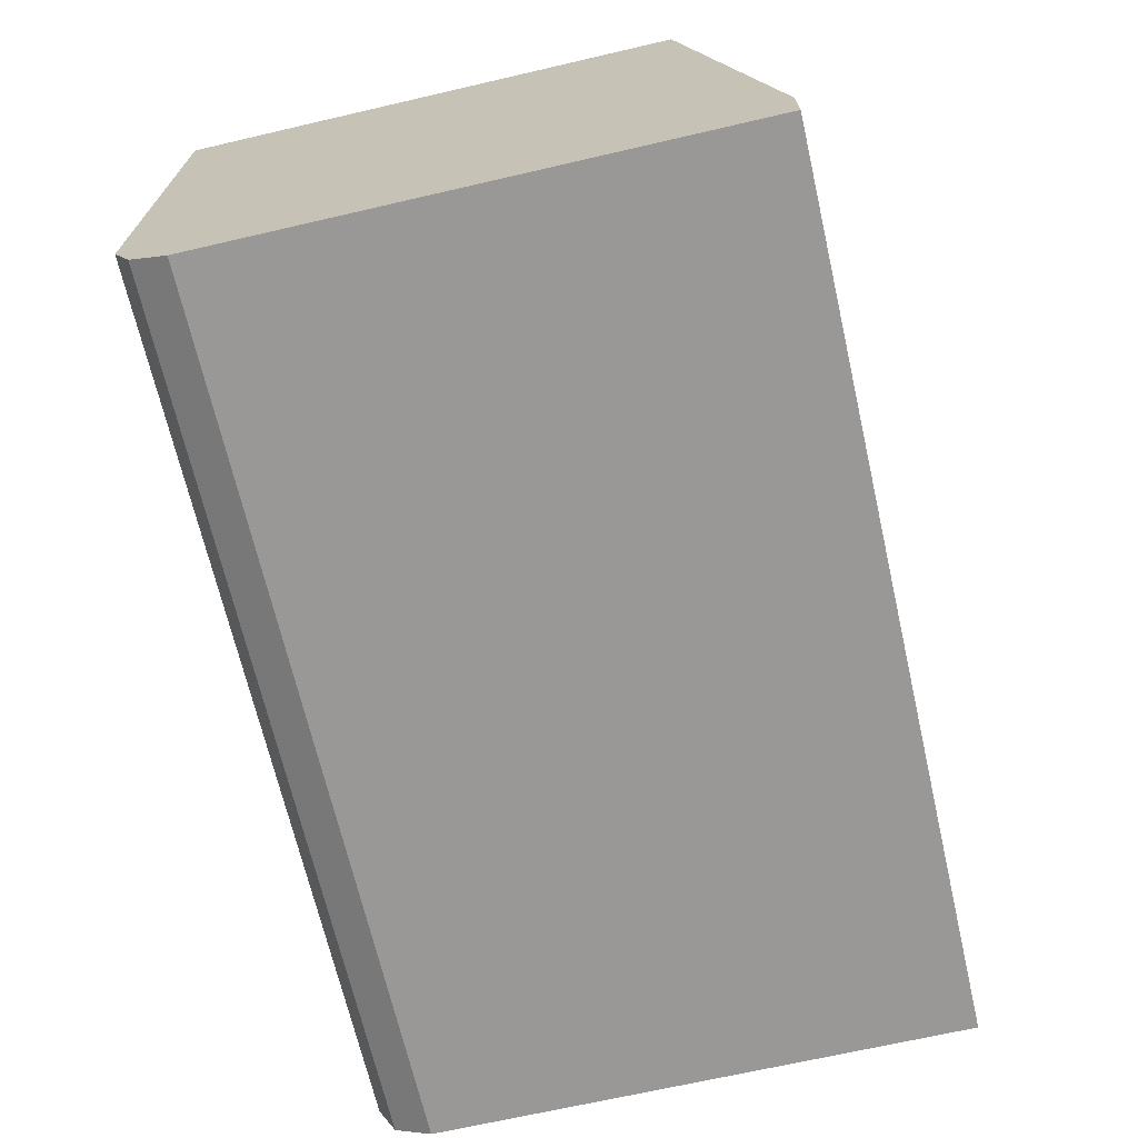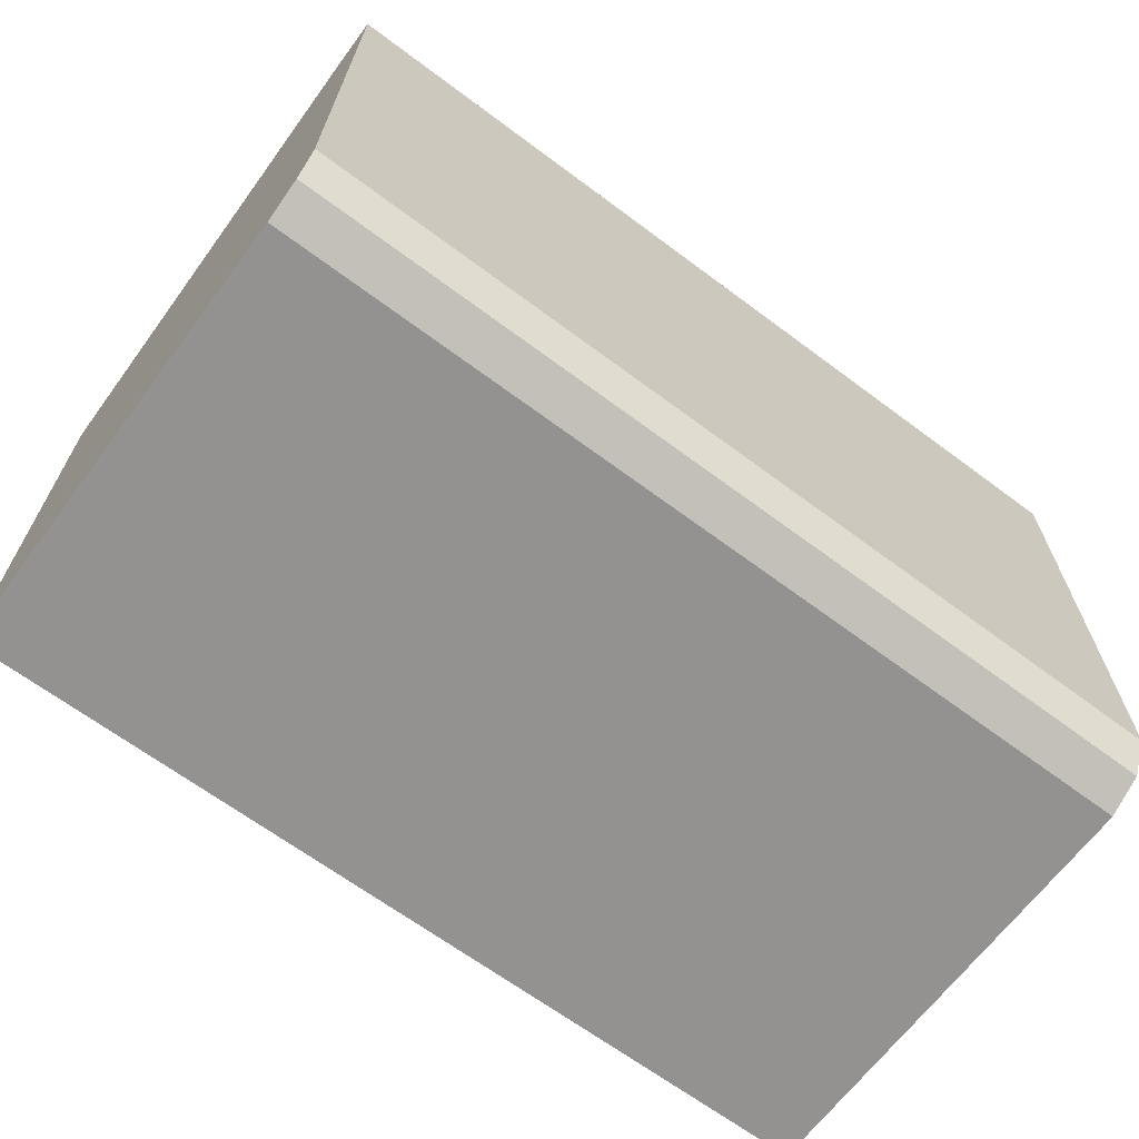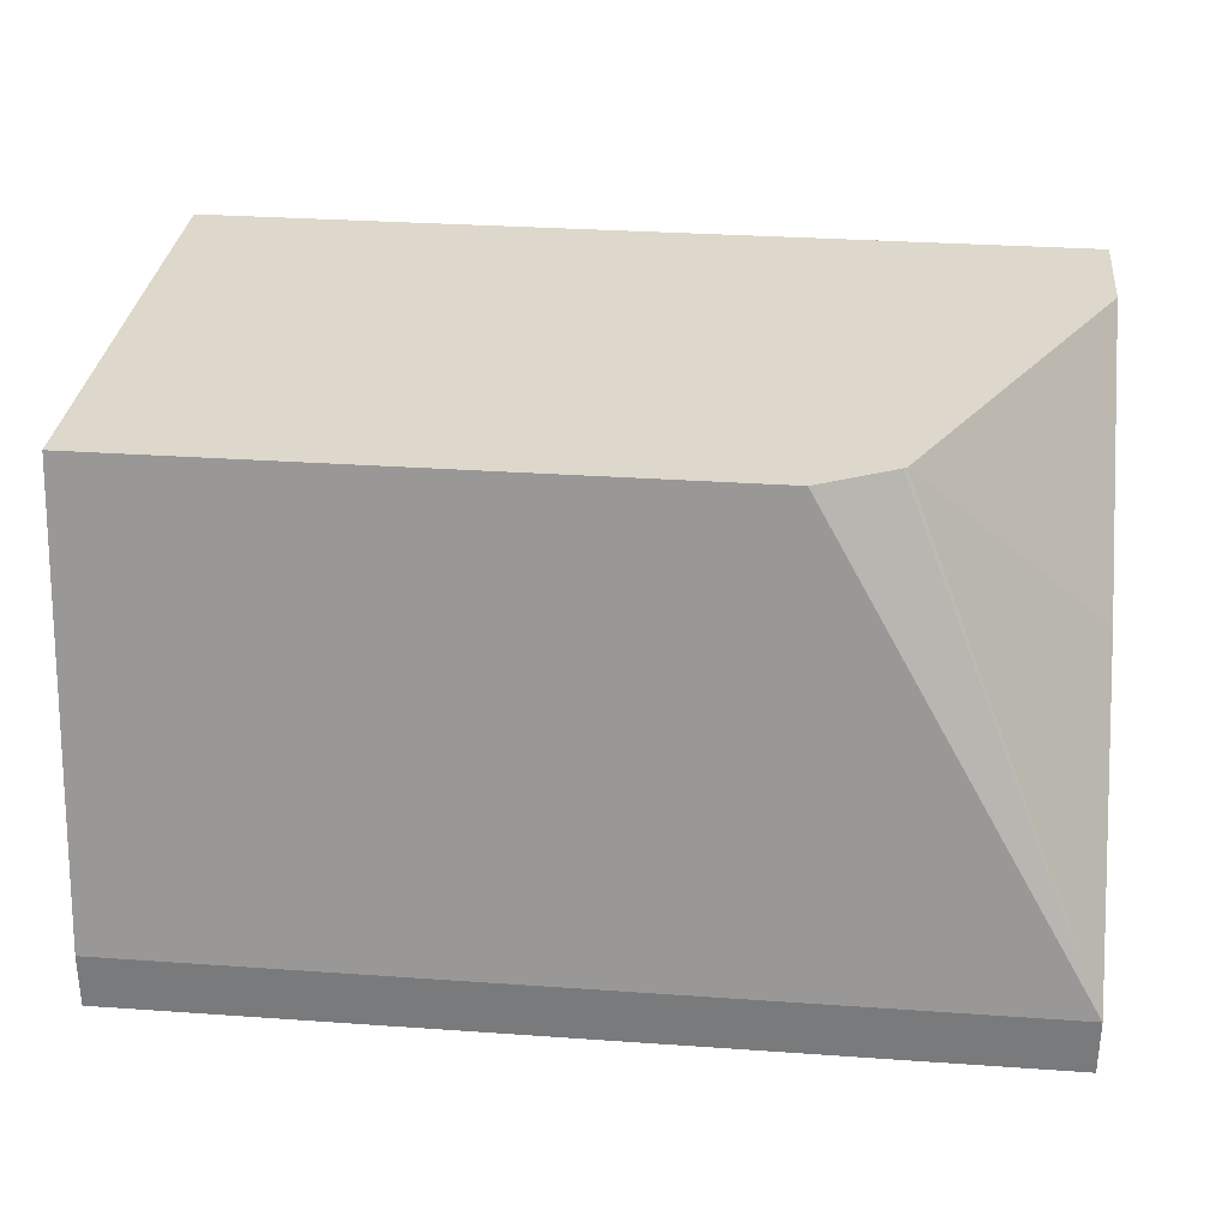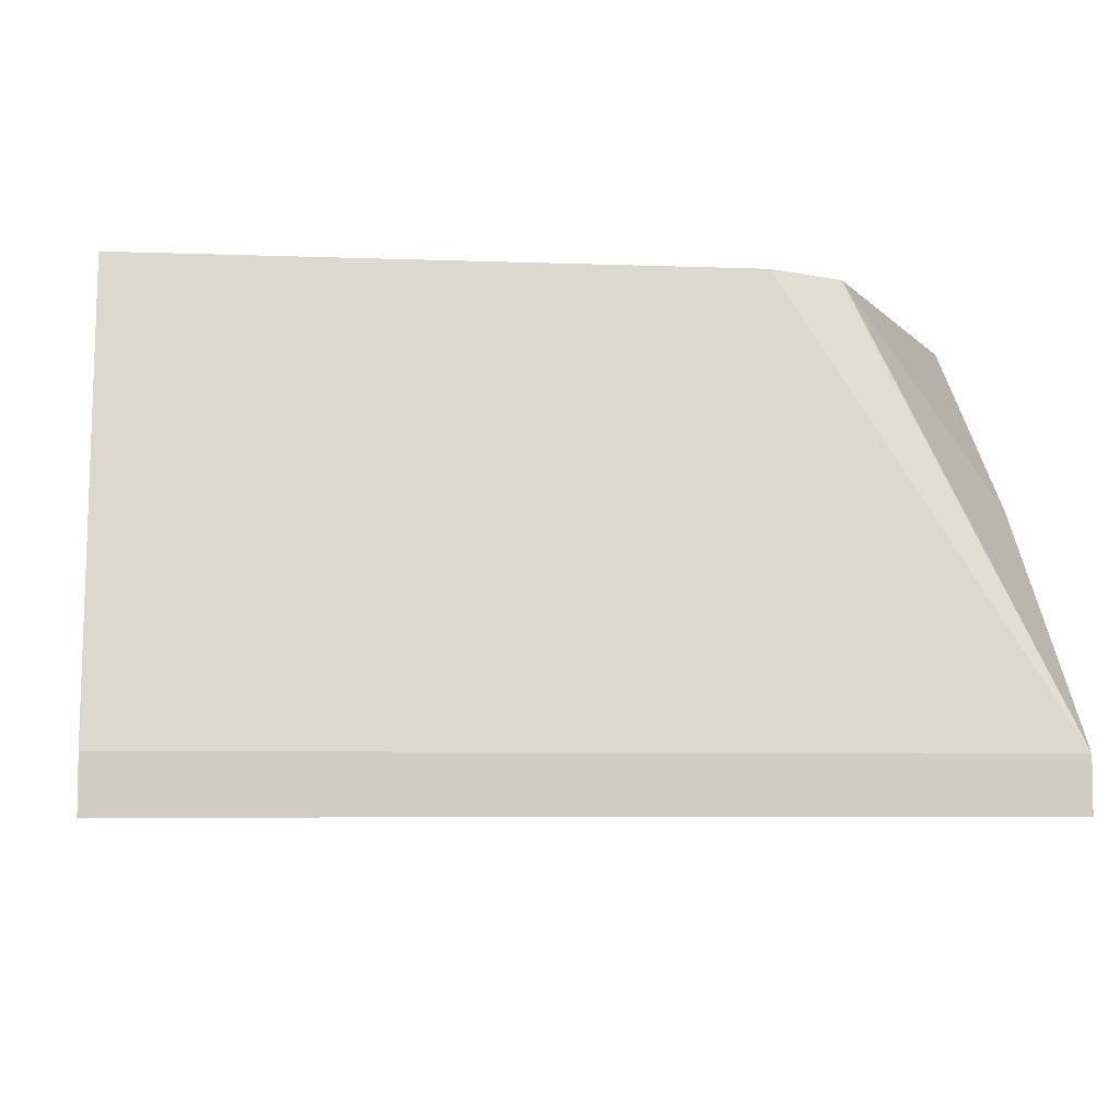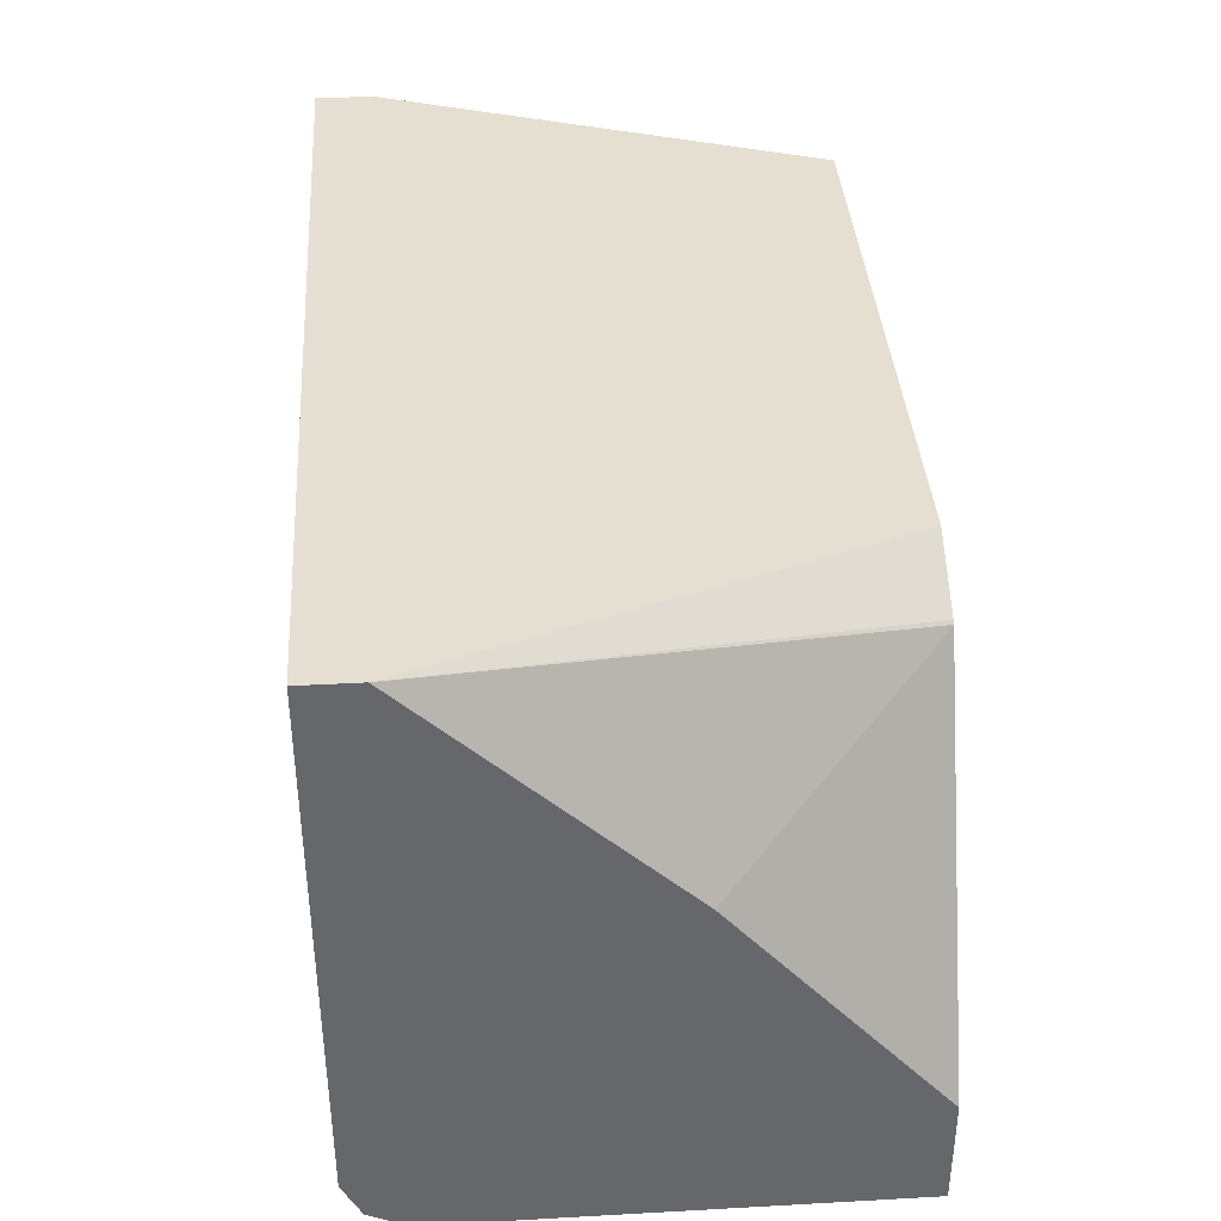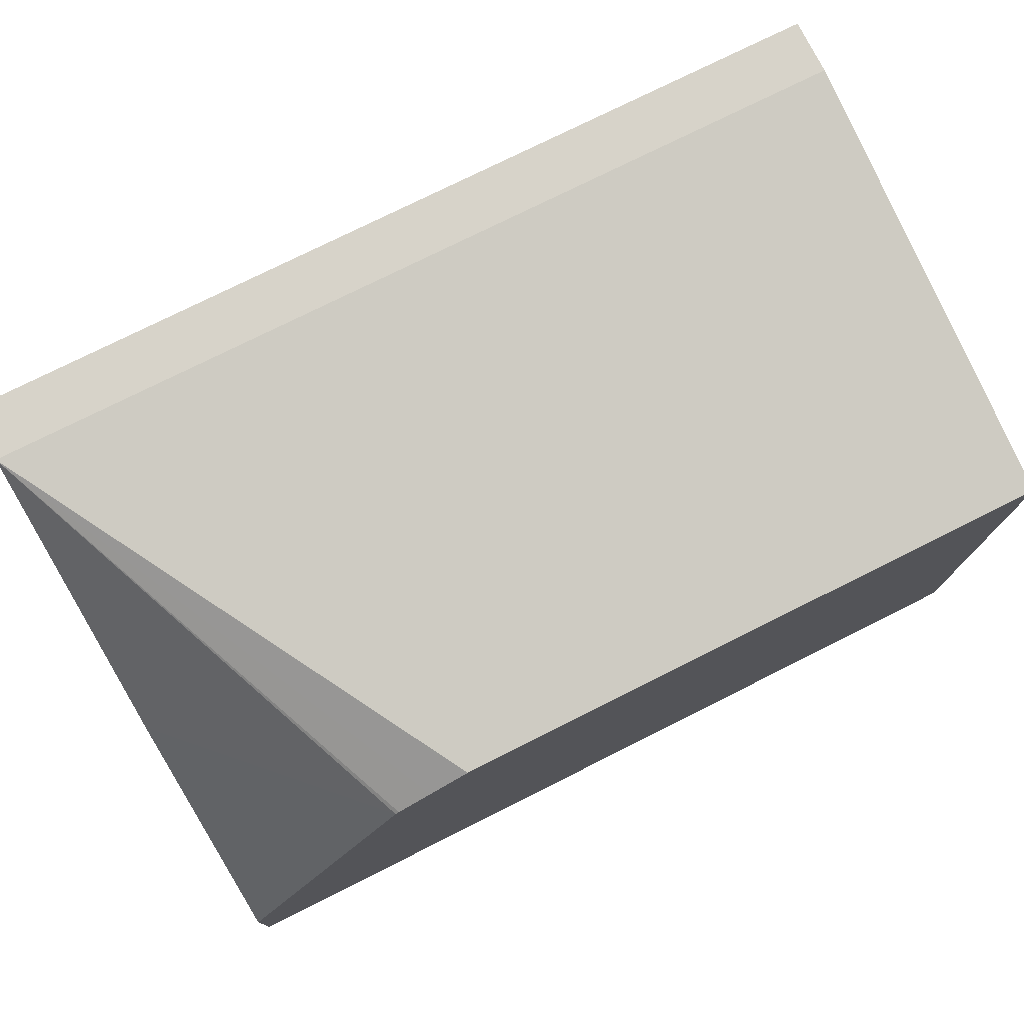
<metadata>
{"format":"obj","ext":"obj","renderer":"f3d","projection":"perspective","resolution":1024,"background":"white","views":[{"elev":-68.6,"azim":103.0,"up":"+Z"},{"elev":-66.5,"azim":143.2,"up":"+Y"},{"elev":31.2,"azim":-174.3,"up":"+Z"},{"elev":-5.9,"azim":173.6,"up":"+Z"},{"elev":38.1,"azim":-94.0,"up":"+Y"},{"elev":76.3,"azim":-26.6,"up":"+Y"}]}
</metadata>
<code>
v 0.02196 -0.2029 -0.1276
v 0.02196 -0.166 -0.1276
v 0.02196 -0.2029 -0.2767
v 0.3141 -0.2029 -0.1276
v 0.02196 -0.08667 -0.1956
v 0.0849 -0.05 -0.1276
v 0.02196 -0.1967 -0.289
v 0.3142 -0.2029 -0.2767
v 0.3142 -0.2029 -0.1291
v 0.3142 -0.1619 -0.1276
v 0.02196 -0.008691 -0.2767
v 0.08607 -0.0492 -0.1276
v 0.02196 -0.1944 -0.2901
v 0.3142 -0.1963 -0.2892
v 0.3142 -0.1967 -0.289
v 0.3142 -0.0369 -0.1276
v 0.02196 -0.008691 -0.2951
v 0.09734 -0.04356 -0.1276
v 0.1096 -0.03742 -0.1276
v 0.1107 -0.0369 -0.1276
v 0.3142 -0.008691 -0.2767
v 0.02196 -0.1844 -0.2951
v 0.3142 -0.1844 -0.2951
v 0.3142 -0.008691 -0.2951
f 8 16 10
f 7 13 14
f 7 14 15
f 8 15 14
f 8 14 23
f 8 23 24
f 8 24 21
f 8 21 16
f 8 10 9
f 11 24 17
f 11 18 19
f 11 19 20
f 11 20 16
f 11 21 24
f 6 12 11
f 13 22 23
f 13 23 14
f 17 24 23
f 17 23 22
f 11 12 18
f 5 6 11
f 11 16 21
f 3 15 8
f 4 9 10
f 1 5 11
f 1 11 17
f 1 17 22
f 1 22 13
f 1 13 7
f 1 7 3
f 1 3 8
f 1 8 9
f 1 9 4
f 1 2 5
f 1 10 16
f 1 16 20
f 1 20 19
f 1 19 18
f 1 18 12
f 1 12 6
f 1 6 2
f 2 6 5
f 3 7 15
f 1 4 10

</code>
